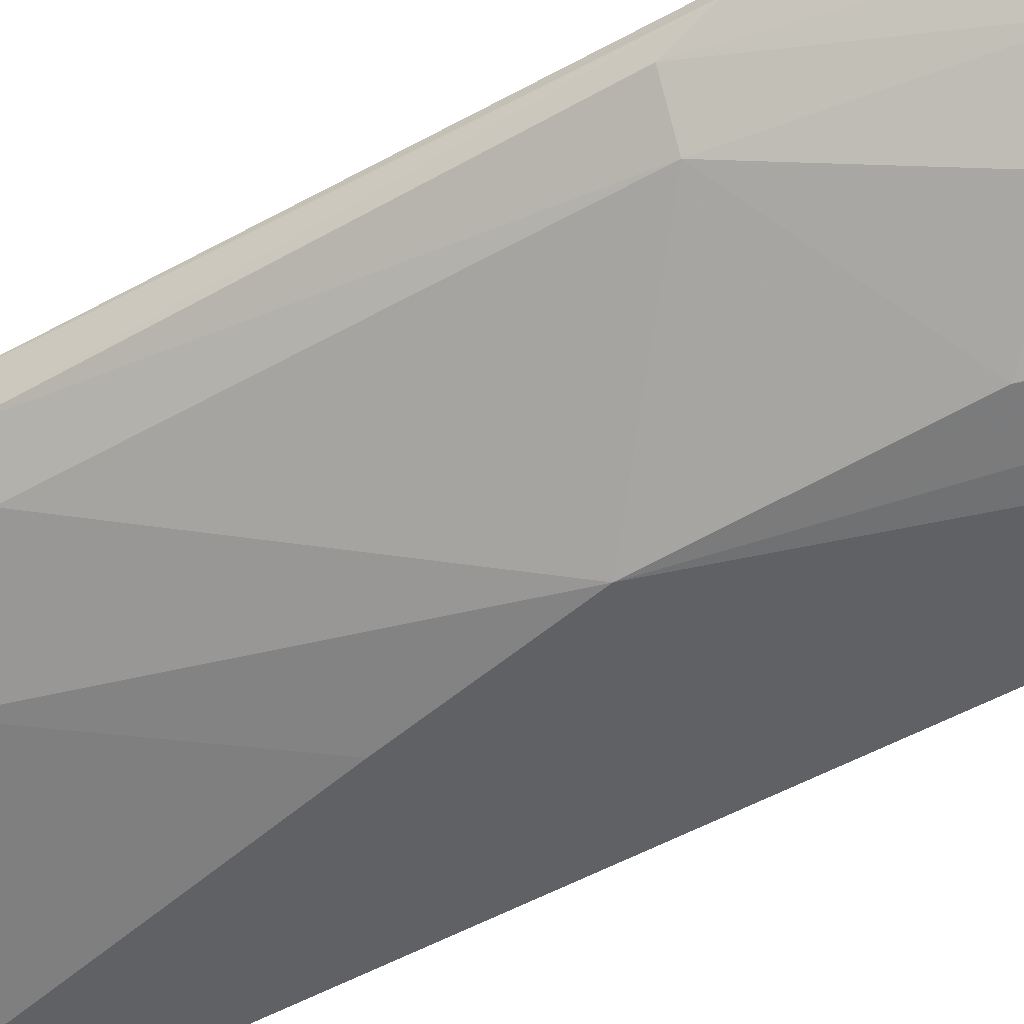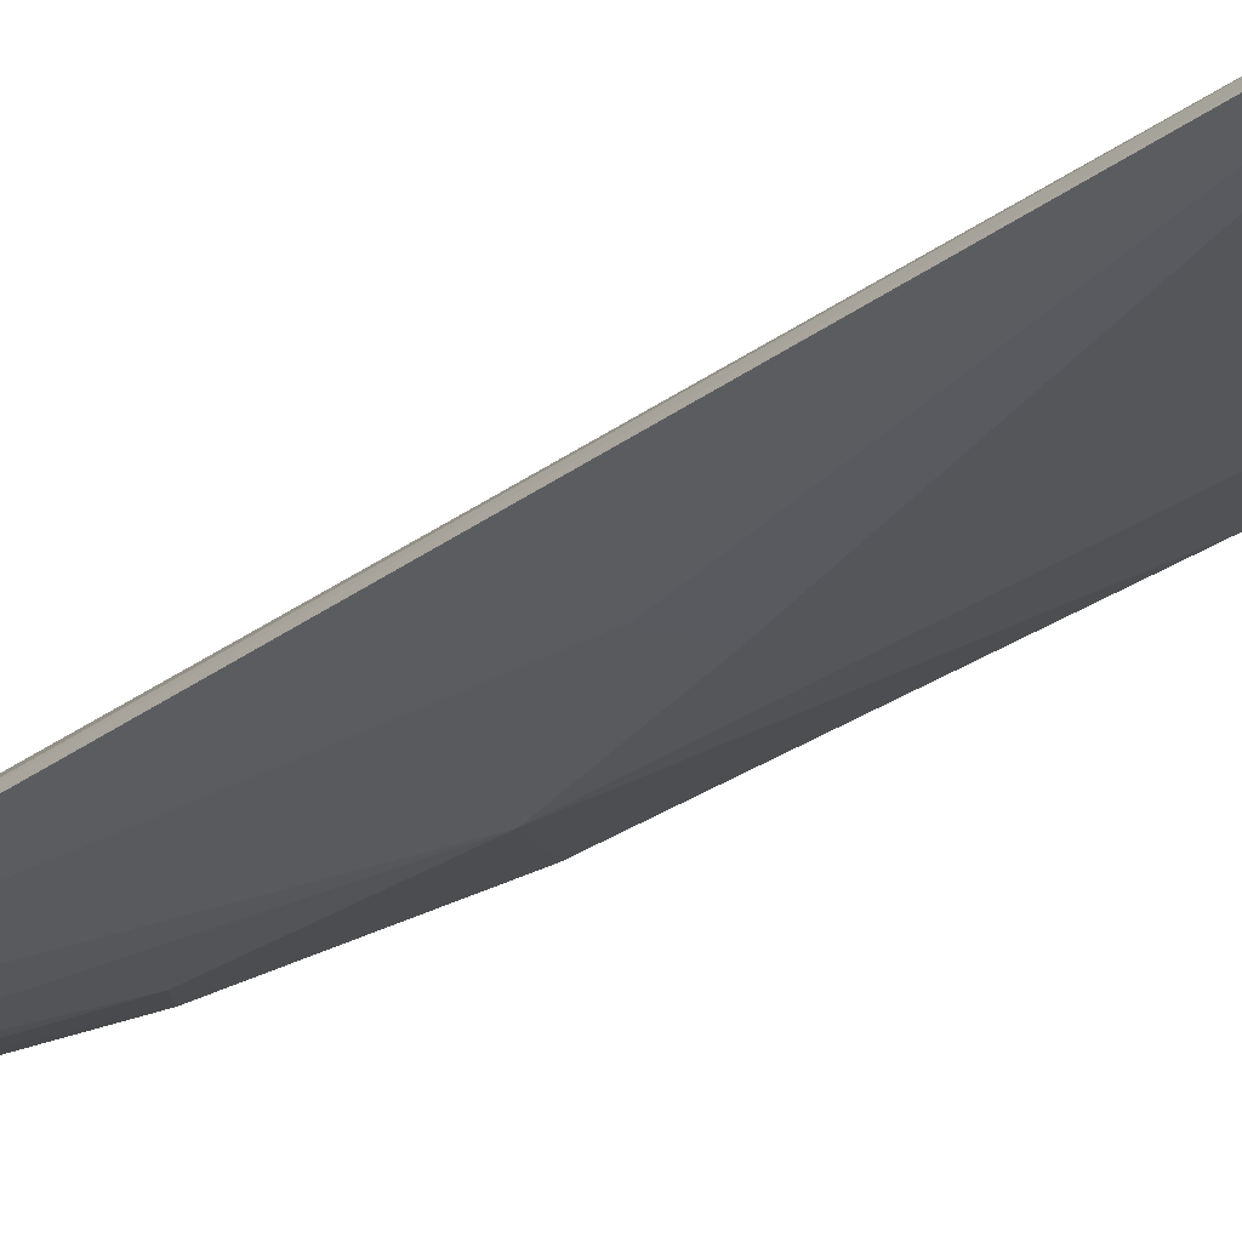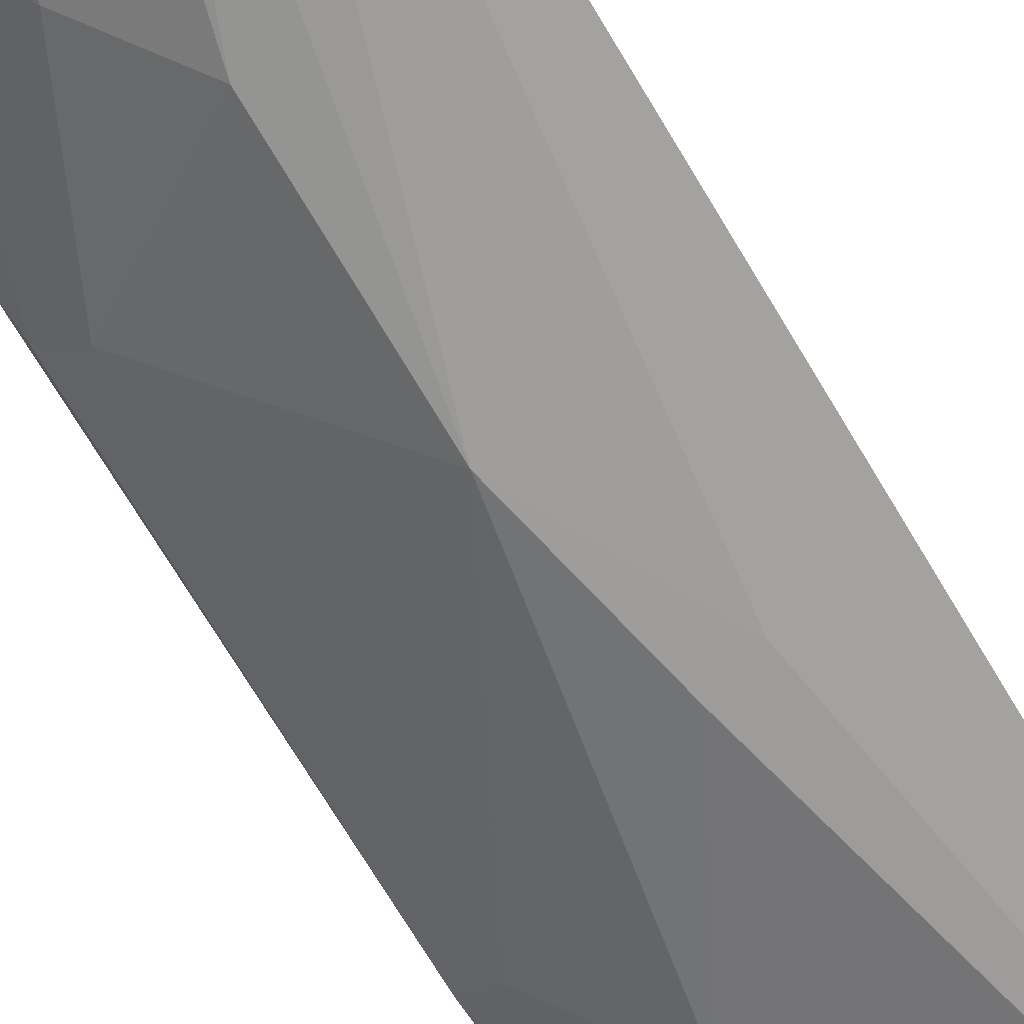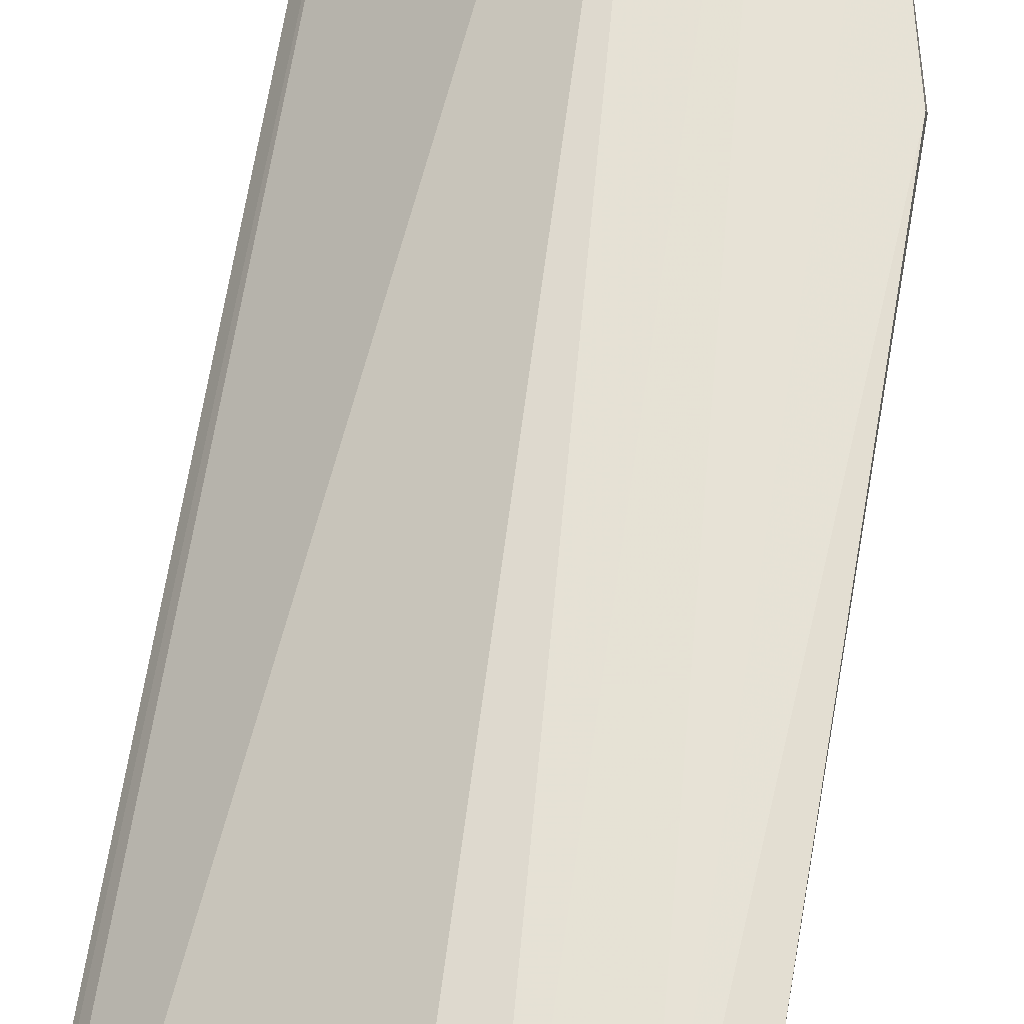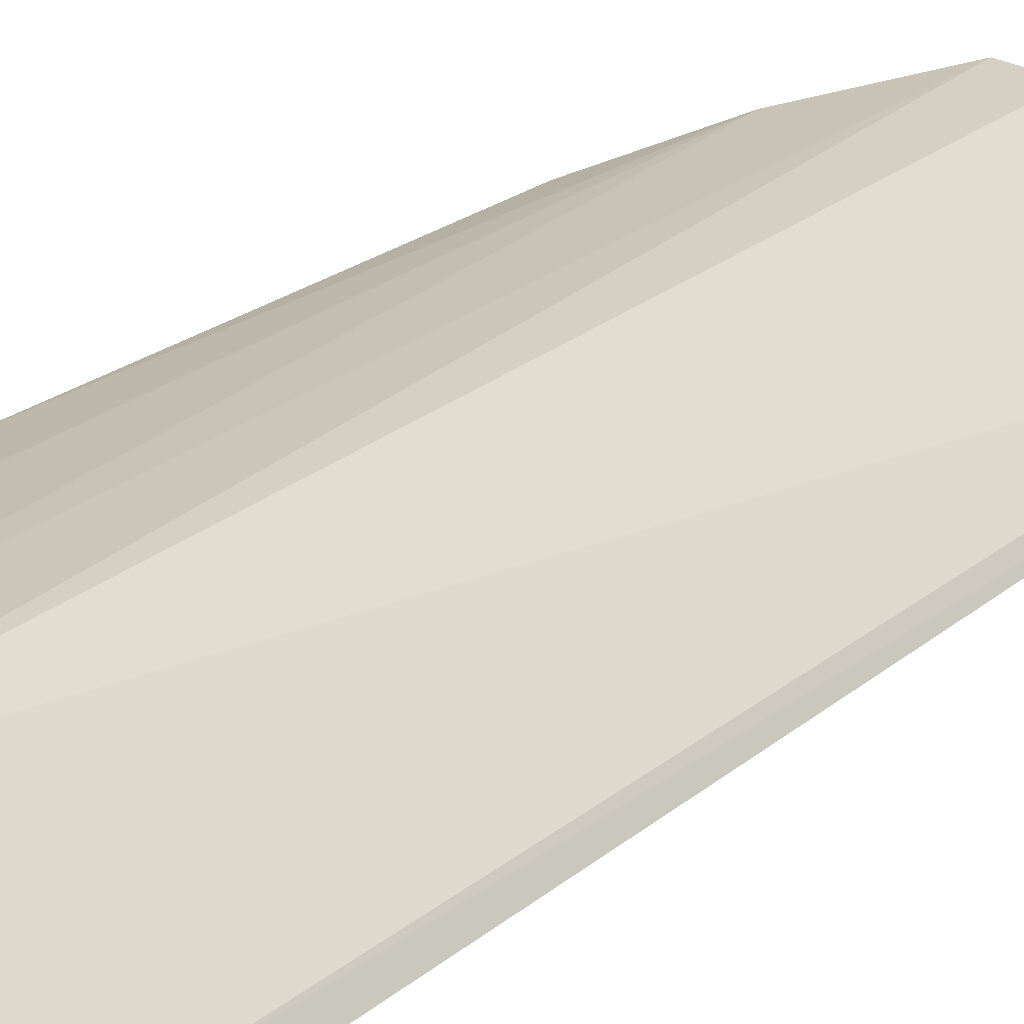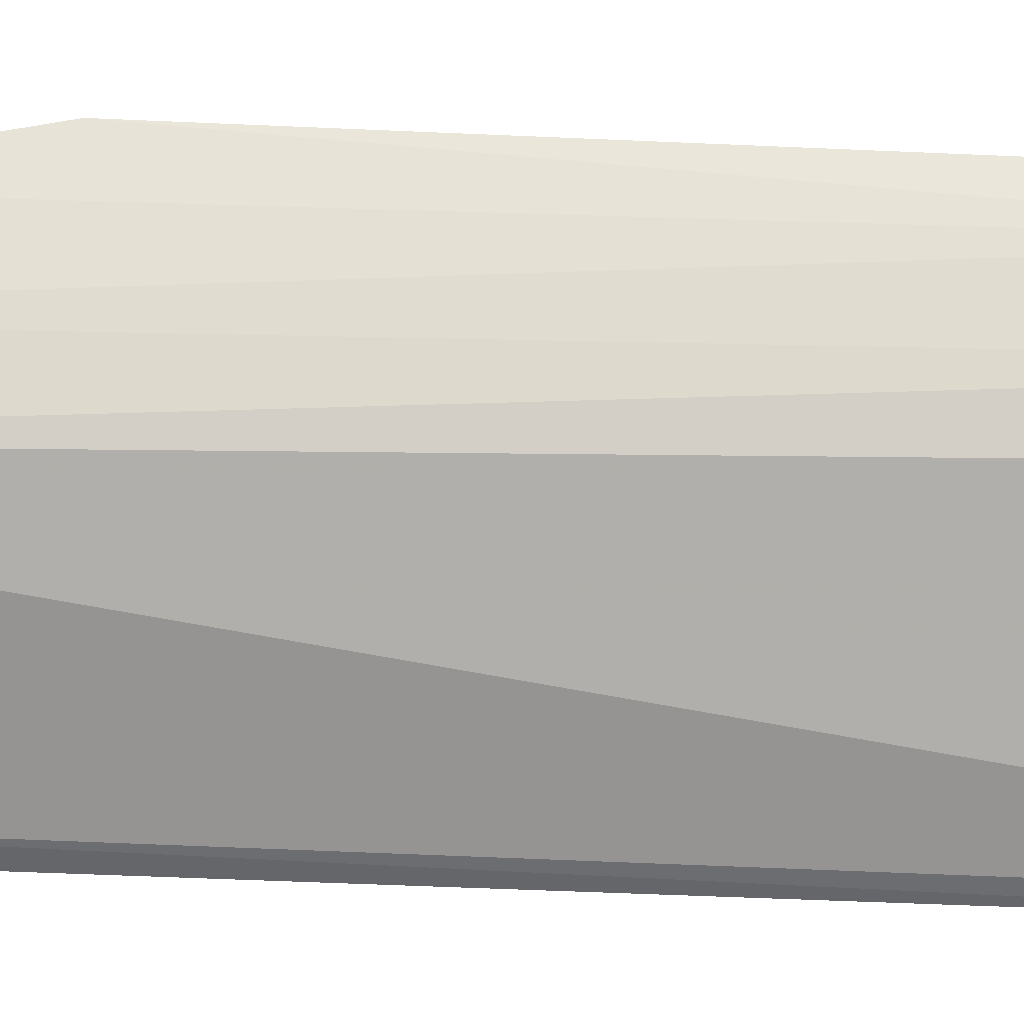
<metadata>
{"format":"obj","ext":"obj","renderer":"f3d","projection":"perspective","resolution":1024,"background":"white","views":[{"elev":-50.8,"azim":-58.3,"up":"+Z"},{"elev":-30.8,"azim":135.9,"up":"+Z"},{"elev":-70.9,"azim":30.8,"up":"+Z"},{"elev":64.1,"azim":-170.7,"up":"+Z"},{"elev":19.2,"azim":32.2,"up":"+Z"},{"elev":69.3,"azim":92.5,"up":"+Z"}]}
</metadata>
<code>
v -0.1071 0.06061 0.01655
v -0.08862 -0.06453 0.003749
v -0.1026 -0.06958 0.0169
v -0.08782 0.05983 0.003407
v -0.1177 0.01715 0.01014
v -0.08877 0.06046 0.00485
v -0.1055 0.06042 0.0106
v -0.1037 -0.009405 0.001995
v -0.1215 -0.02583 0.01649
v -0.114 0.05407 0.01697
v -0.1104 0.02562 0.006851
v -0.09419 0.06098 0.006825
v -0.08746 -0.05996 0.001872
v -0.1177 -0.02166 0.0106
v -0.1166 0.04155 0.01434
v -0.1118 0.05941 0.01758
v -0.09833 0.05925 0.006871
v -0.1077 0.0427 0.007986
v -0.1004 0.006545 0.002197
v -0.1209 0.01761 0.01304
v -0.09947 -0.04738 0.002895
v -0.1108 0.0594 0.01429
v -0.1174 0.04225 0.01756
v -0.1127 0.05446 0.01442
v -0.09608 0.005107 0.002193
v -0.121 -0.02232 0.01388
v -0.1038 -0.03081 0.002755
v -0.09875 -0.06268 0.005461
v -0.109 -0.06565 0.0172
v -0.1213 0.02635 0.0166
v -0.1216 -0.02626 0.01553
v -0.1101 -0.03776 0.006875
v -0.09458 -0.05464 0.002302
v -0.08843 -0.0643 0.002373
v -0.1167 -0.04631 0.01692
v -0.09934 -0.06761 0.007668
v -0.1211 0.02642 0.01583
v -0.1063 -0.05081 0.006866
v -0.1142 -0.04201 0.01115
v -0.1015 -0.05856 0.005738
v -0.09228 -0.05857 0.002239
v -0.1088 -0.06584 0.01694
v -0.1167 -0.0422 0.01388
v -0.1092 -0.05443 0.01047
v -0.1122 -0.06017 0.01706
v -0.1169 -0.0458 0.01595
v -0.1018 -0.06559 0.008764
v -0.1123 -0.0544 0.01364
v -0.1055 -0.06156 0.01021
v -0.1093 -0.06193 0.01388
f 6 3 2
f 6 2 4
f 6 1 3
f 11 8 5
f 12 6 4
f 12 4 7
f 12 7 1
f 12 1 6
f 13 4 2
f 14 5 8
f 16 3 1
f 17 7 4
f 18 11 5
f 18 7 17
f 18 17 4
f 18 4 11
f 18 5 15
f 19 11 4
f 19 8 11
f 20 5 14
f 20 15 5
f 22 10 16
f 22 16 1
f 22 1 7
f 23 16 10
f 23 10 15
f 24 18 15
f 24 7 18
f 24 22 7
f 24 15 10
f 24 10 22
f 25 13 8
f 25 8 19
f 25 19 4
f 25 4 13
f 26 20 14
f 27 14 8
f 29 3 16
f 29 16 23
f 30 9 23
f 31 20 26
f 31 30 20
f 31 9 30
f 32 27 21
f 32 14 27
f 33 27 8
f 33 8 13
f 33 21 27
f 34 13 2
f 35 29 23
f 35 23 9
f 35 9 31
f 36 28 34
f 36 34 2
f 36 2 3
f 37 15 20
f 37 20 30
f 37 30 23
f 37 23 15
f 38 32 21
f 39 26 14
f 39 14 32
f 39 32 38
f 40 33 28
f 40 21 33
f 40 38 21
f 40 28 36
f 41 33 13
f 41 13 34
f 41 34 28
f 41 28 33
f 42 36 3
f 42 3 29
f 43 31 26
f 43 26 39
f 44 38 40
f 44 39 38
f 45 42 29
f 45 29 35
f 46 35 31
f 46 31 43
f 46 45 35
f 47 40 36
f 48 43 39
f 48 39 44
f 48 46 43
f 48 45 46
f 49 44 40
f 49 40 47
f 50 47 36
f 50 36 42
f 50 49 47
f 50 42 45
f 50 45 48
f 50 48 44
f 50 44 49

</code>
